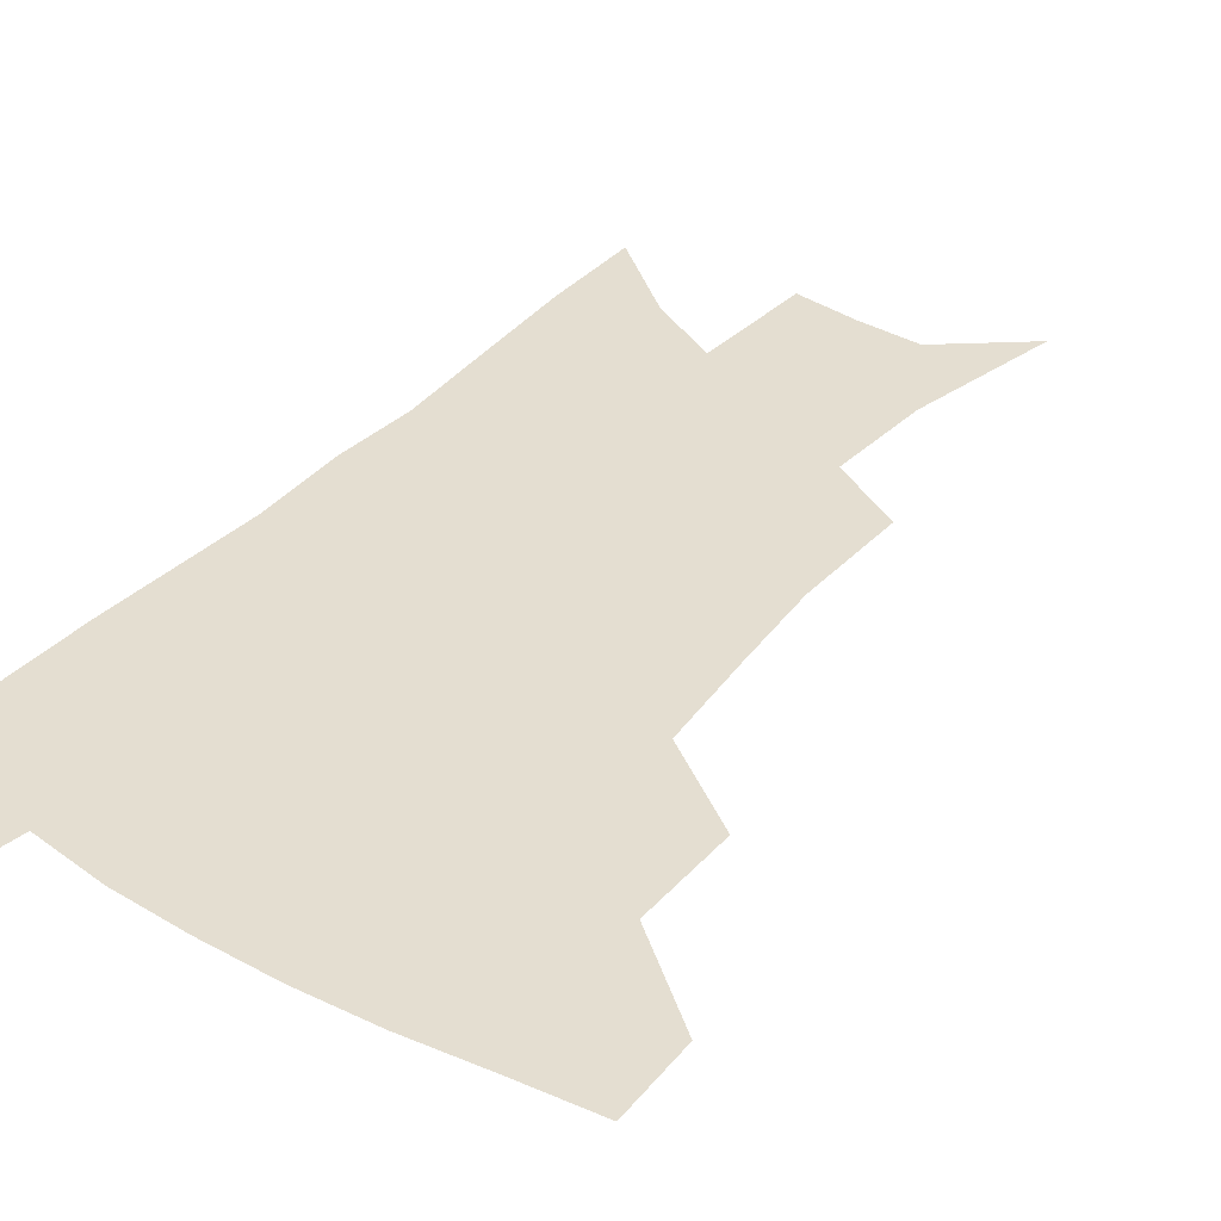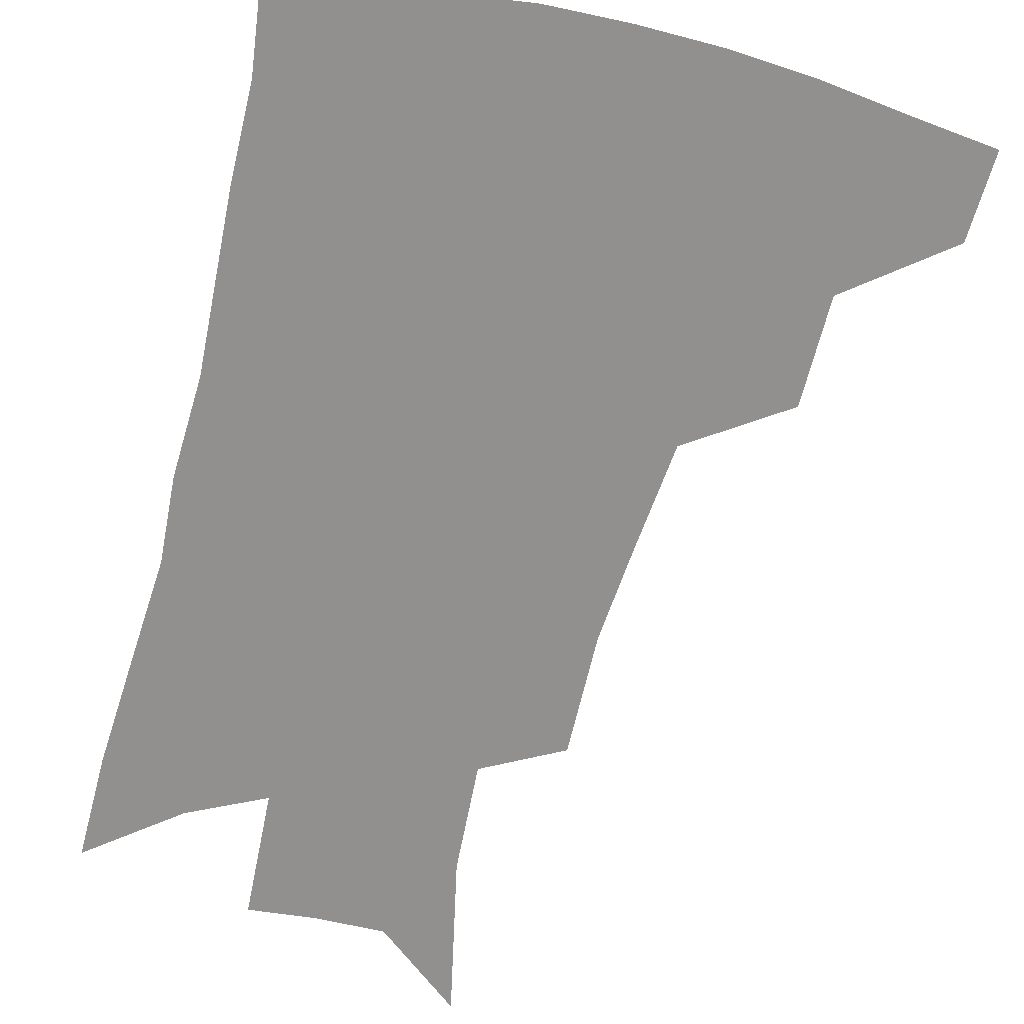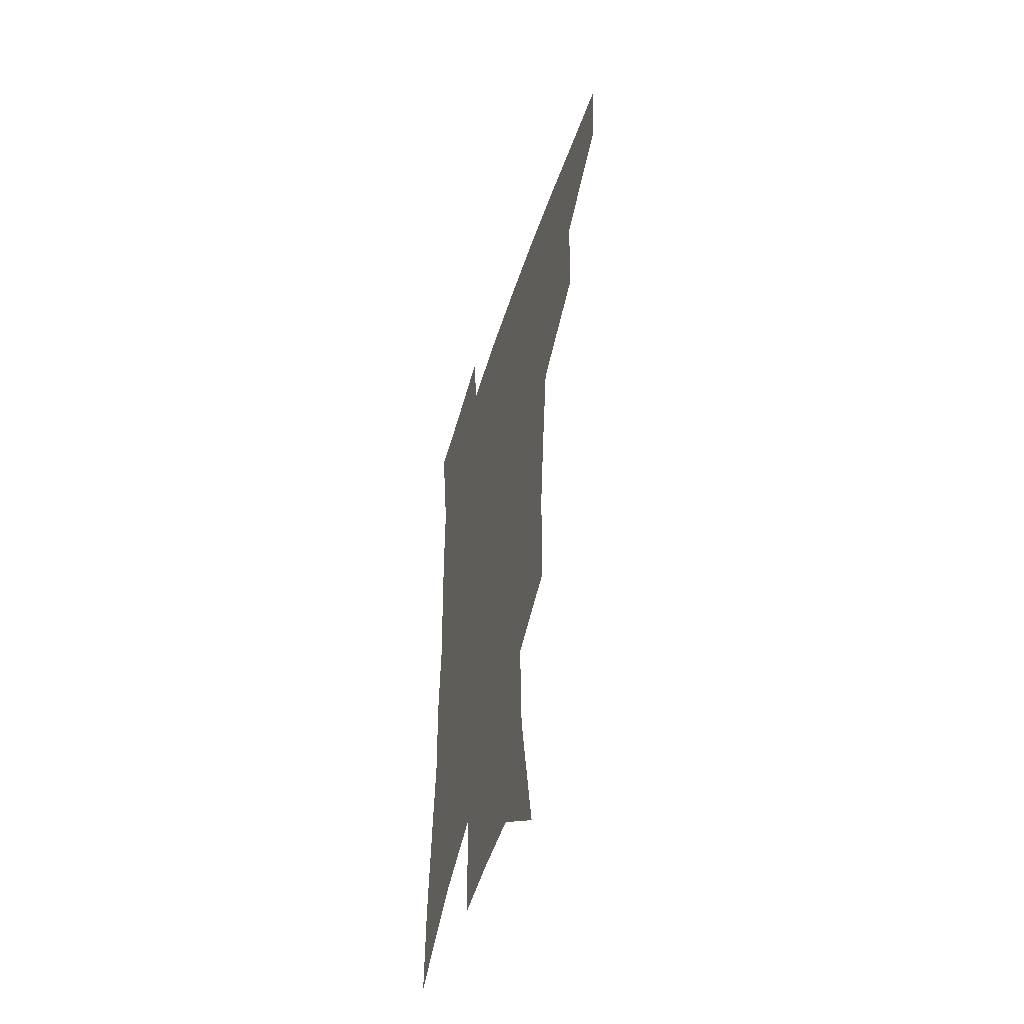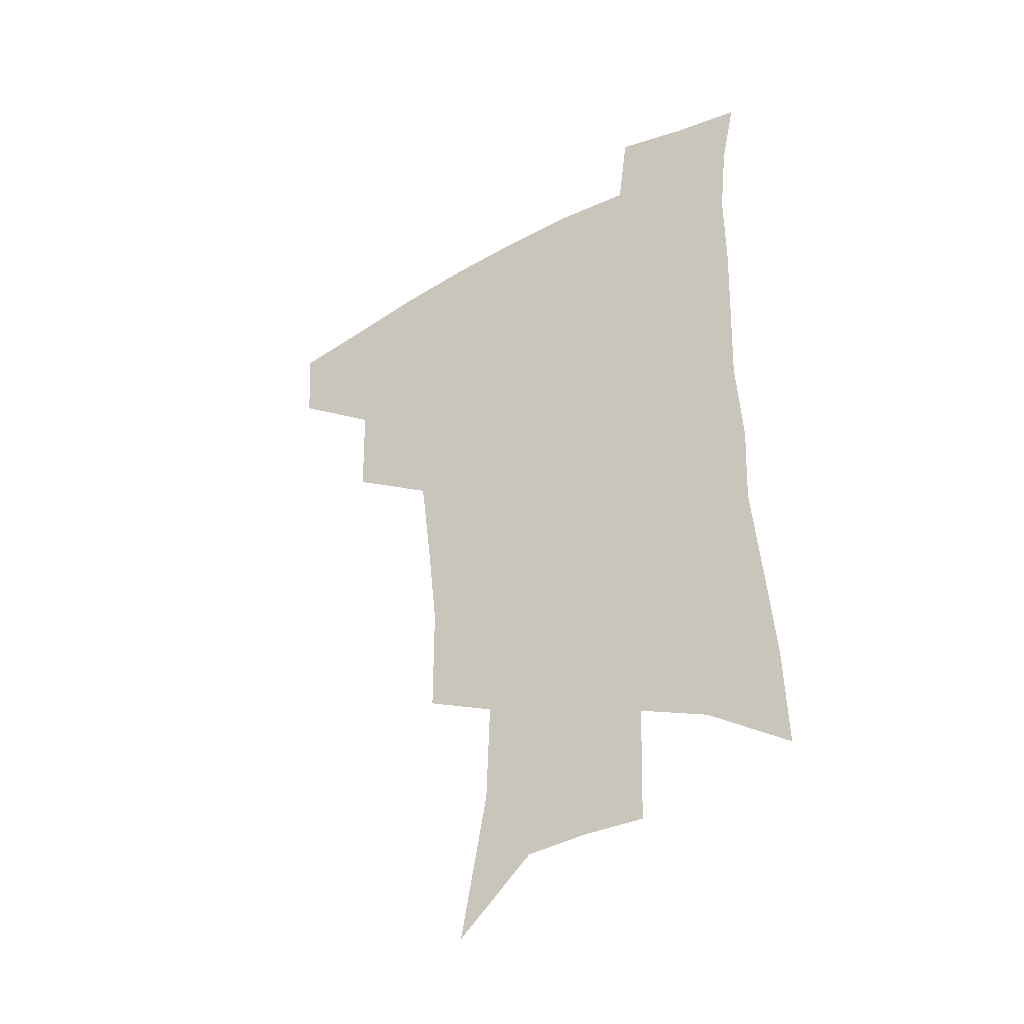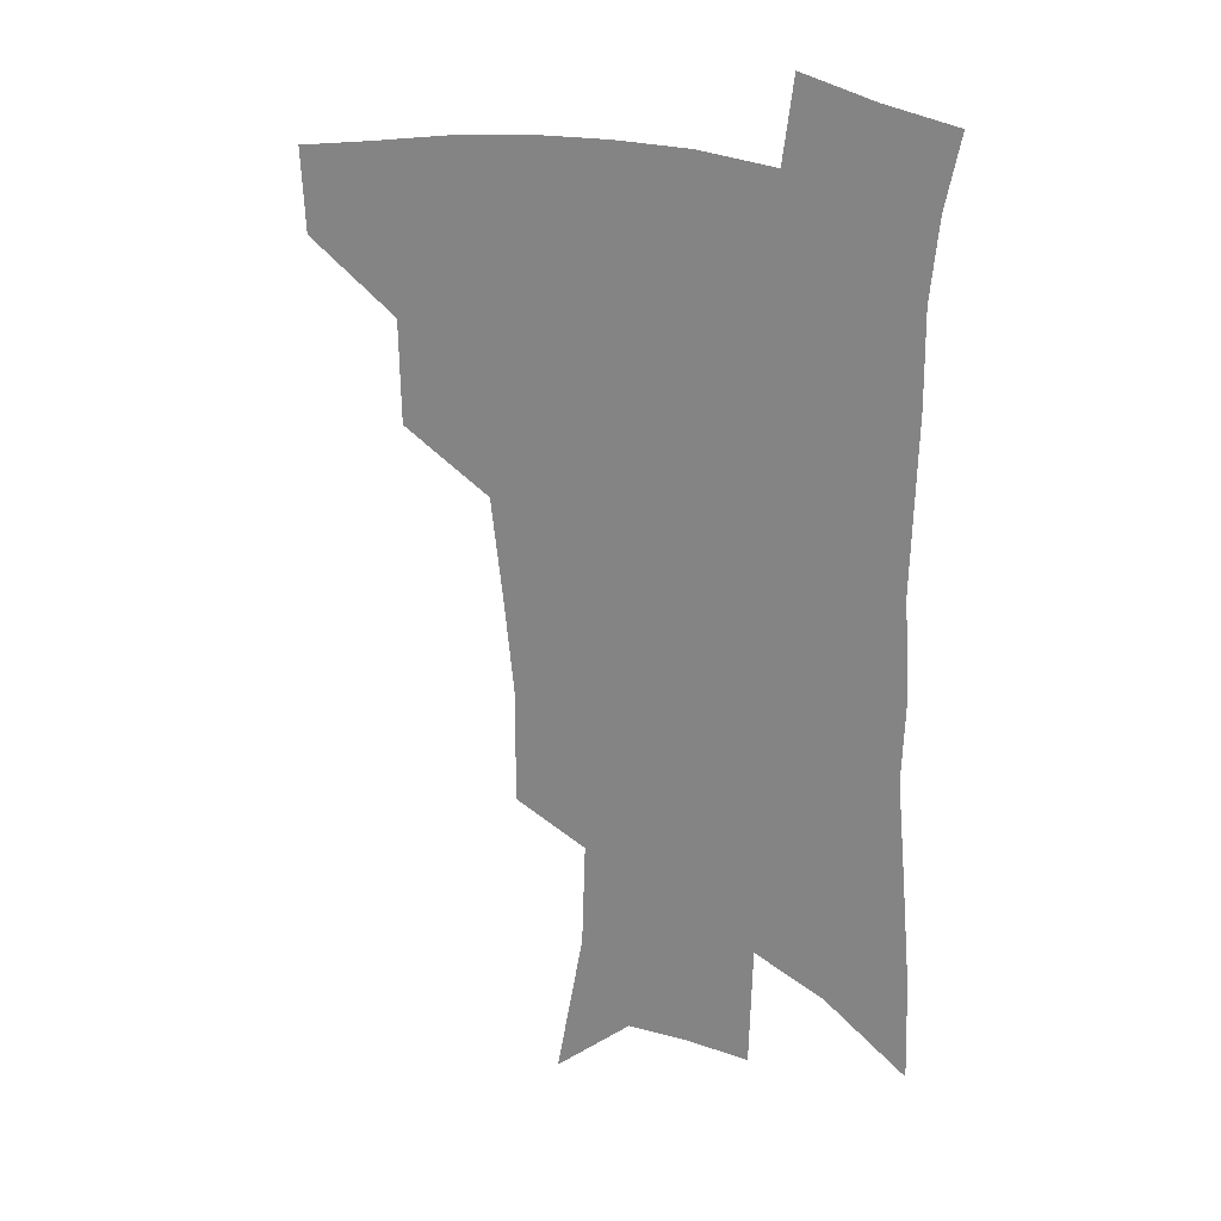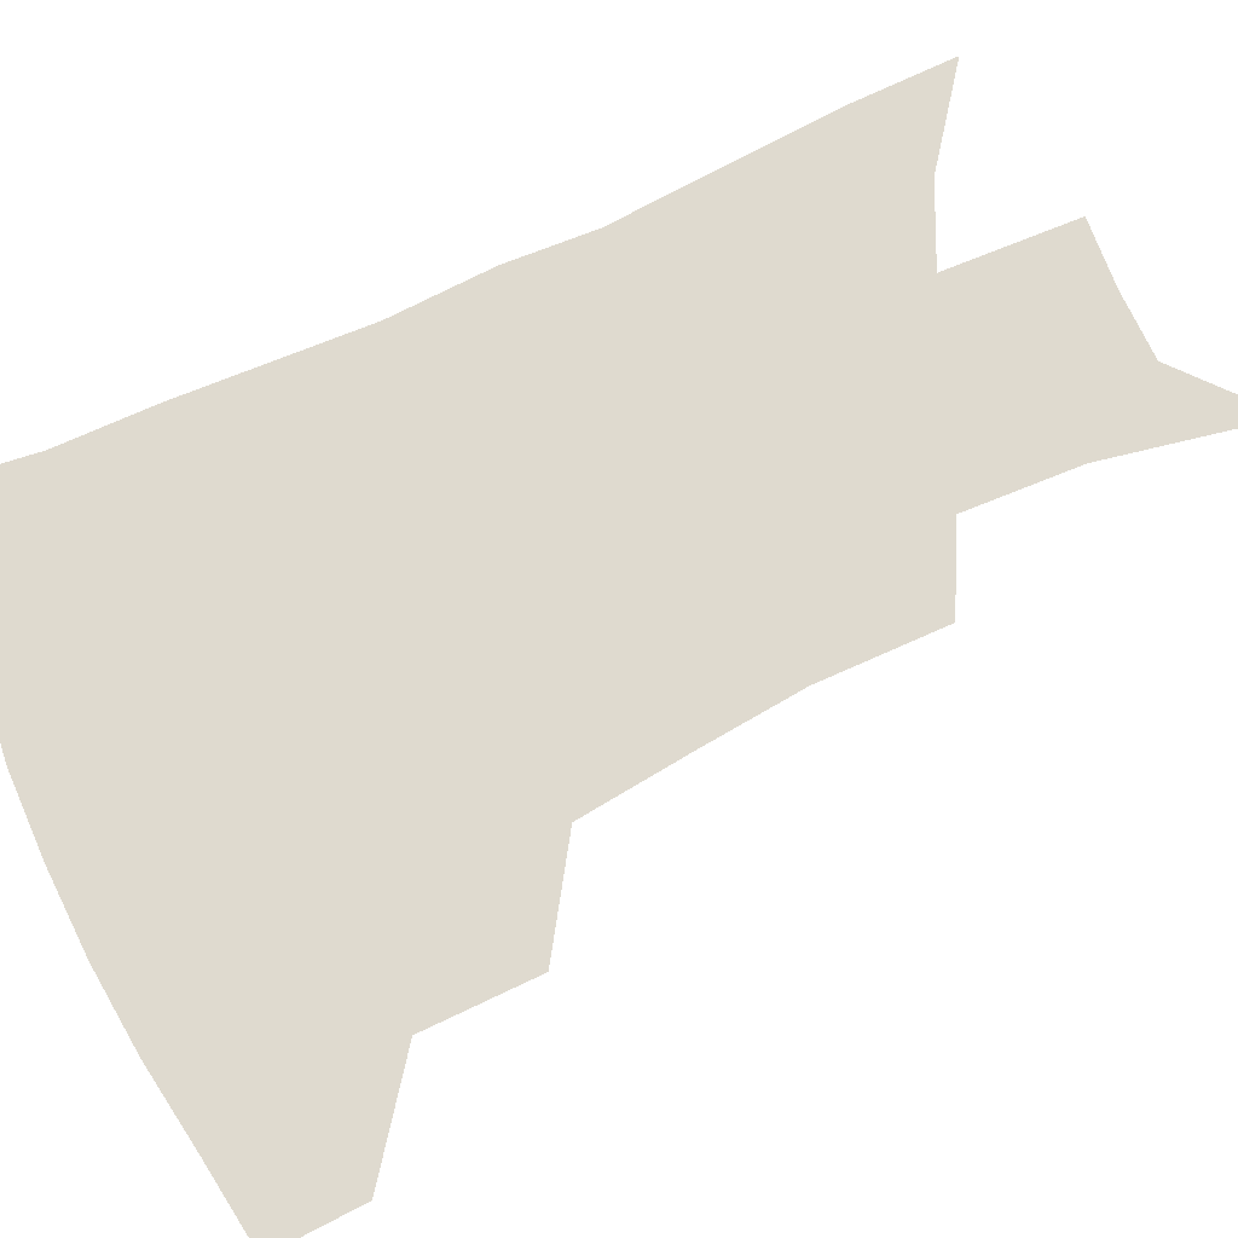
<metadata>
{"format":"obj","ext":"obj","renderer":"f3d","projection":"perspective","resolution":1024,"background":"white","views":[{"elev":36.5,"azim":-142.6,"up":"+Z"},{"elev":-65.7,"azim":167.0,"up":"+Z"},{"elev":-51.2,"azim":-107.4,"up":"+Y"},{"elev":-40.7,"azim":33.9,"up":"+Y"},{"elev":23.0,"azim":25.1,"up":"+Y"},{"elev":70.7,"azim":-114.3,"up":"+Z"}]}
</metadata>
<code>
v 489.7 443 0
v 487.9 472.9 0
v 523.8 381.2 0
v 522.9 418.2 0
v 520.8 448.5 0
v 516.8 477 0
v 564.6 248.4 0
v 564.6 290 0
v 560.9 323.6 0
v 556.5 360.1 0
v 553.7 395 0
v 551.7 425 0
v 549.9 452.7 0
v 545.2 481.4 0
v 580 142.7 0
v 590 197.2 0
v 591.3 235 0
v 589 270.5 0
v 587.5 307.5 0
v 584 337.5 0
v 581.2 370.5 0
v 579.8 402 0
v 578.8 430 0
v 576.7 455.7 0
v 573.4 484.2 0
v 608.3 166.9 0
v 612.9 211.1 0
v 612 244.3 0
v 610.8 282.9 0
v 608.8 314.3 0
v 606.7 345.4 0
v 605.1 376.1 0
v 604.2 404.5 0
v 603.9 431.2 0
v 603.6 457.1 0
v 601.6 485.2 0
v 631.1 167 0
v 634 216.4 0
v 633.1 251 0
v 631.7 284 0
v 630.1 316.9 0
v 629.1 345.6 0
v 628 378.3 0
v 628.1 405.7 0
v 628.8 432.1 0
v 630 457.2 0
v 629.3 484.9 0
v 654.3 165.2 0
v 655.6 209 0
v 654.6 247.3 0
v 652.7 283.6 0
v 651.8 314.7 0
v 651.6 343.3 0
v 650.8 375.5 0
v 651.7 402.7 0
v 652.9 430.1 0
v 654.8 456.3 0
v 657.7 481.7 0
v 661.6 511.3 0
v 681.6 197.1 0
v 678.4 237.7 0
v 676 274.2 0
v 674.7 306.9 0
v 674.6 337.4 0
v 675 367.5 0
v 674.9 398.3 0
v 677.3 425.2 0
v 679.1 453 0
v 683.2 477.5 0
v 688.3 504 0
v 712 174.5 0
v 711 210.8 0
v 707.9 248.7 0
v 704.7 285.3 0
v 706 315.1 0
v 703.9 349.9 0
v 704.9 380.9 0
v 706 411.8 0
v 705.8 444.7 0
v 708.8 473 0
v 714.4 498.7 0
f 4 5 1
f 1 5 2
f 5 6 2
f 10 11 3
f 3 11 4
f 11 12 4
f 4 12 5
f 12 13 5
f 5 13 6
f 13 14 6
f 17 18 7
f 7 18 8
f 18 19 8
f 8 19 9
f 19 20 9
f 9 20 10
f 20 21 10
f 10 21 11
f 21 22 11
f 11 22 12
f 22 23 12
f 12 23 13
f 23 24 13
f 13 24 14
f 24 25 14
f 15 26 16
f 26 27 16
f 16 27 17
f 27 28 17
f 17 28 18
f 28 29 18
f 18 29 19
f 29 30 19
f 19 30 20
f 30 31 20
f 20 31 21
f 31 32 21
f 21 32 22
f 32 33 22
f 22 33 23
f 33 34 23
f 23 34 24
f 34 35 24
f 24 35 25
f 35 36 25
f 26 37 27
f 37 38 27
f 27 38 28
f 38 39 28
f 28 39 29
f 39 40 29
f 29 40 30
f 40 41 30
f 30 41 31
f 41 42 31
f 31 42 32
f 42 43 32
f 32 43 33
f 43 44 33
f 33 44 34
f 44 45 34
f 34 45 35
f 45 46 35
f 35 46 36
f 46 47 36
f 37 48 38
f 48 49 38
f 38 49 39
f 49 50 39
f 39 50 40
f 50 51 40
f 40 51 41
f 51 52 41
f 41 52 42
f 52 53 42
f 42 53 43
f 53 54 43
f 43 54 44
f 54 55 44
f 44 55 45
f 55 56 45
f 45 56 46
f 56 57 46
f 46 57 47
f 57 58 47
f 49 60 50
f 60 61 50
f 50 61 51
f 61 62 51
f 51 62 52
f 62 63 52
f 52 63 53
f 63 64 53
f 53 64 54
f 64 65 54
f 54 65 55
f 65 66 55
f 55 66 56
f 66 67 56
f 56 67 57
f 67 68 57
f 57 68 58
f 68 69 58
f 58 69 59
f 69 70 59
f 60 71 61
f 71 72 61
f 61 72 62
f 72 73 62
f 62 73 63
f 73 74 63
f 63 74 64
f 74 75 64
f 64 75 65
f 75 76 65
f 65 76 66
f 76 77 66
f 66 77 67
f 77 78 67
f 67 78 68
f 78 79 68
f 68 79 69
f 79 80 69
f 69 80 70
f 80 81 70

</code>
